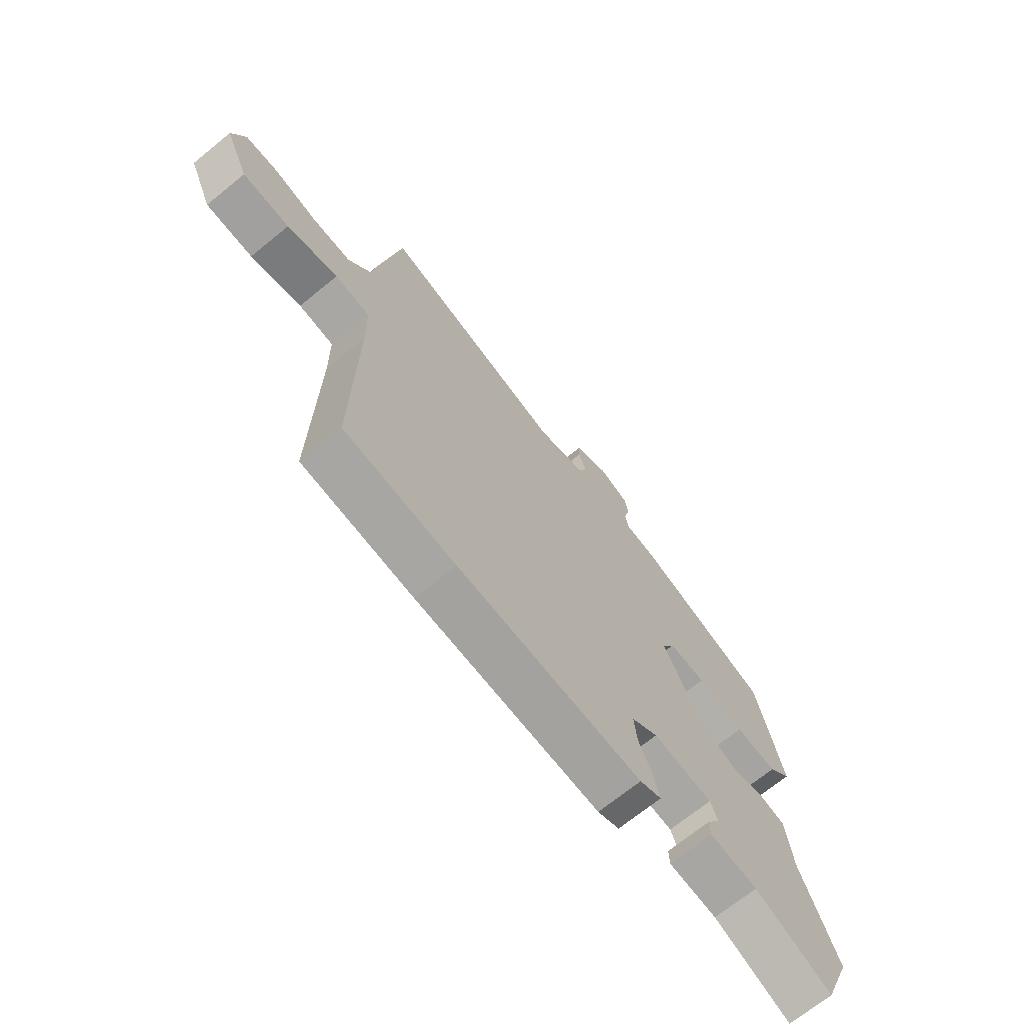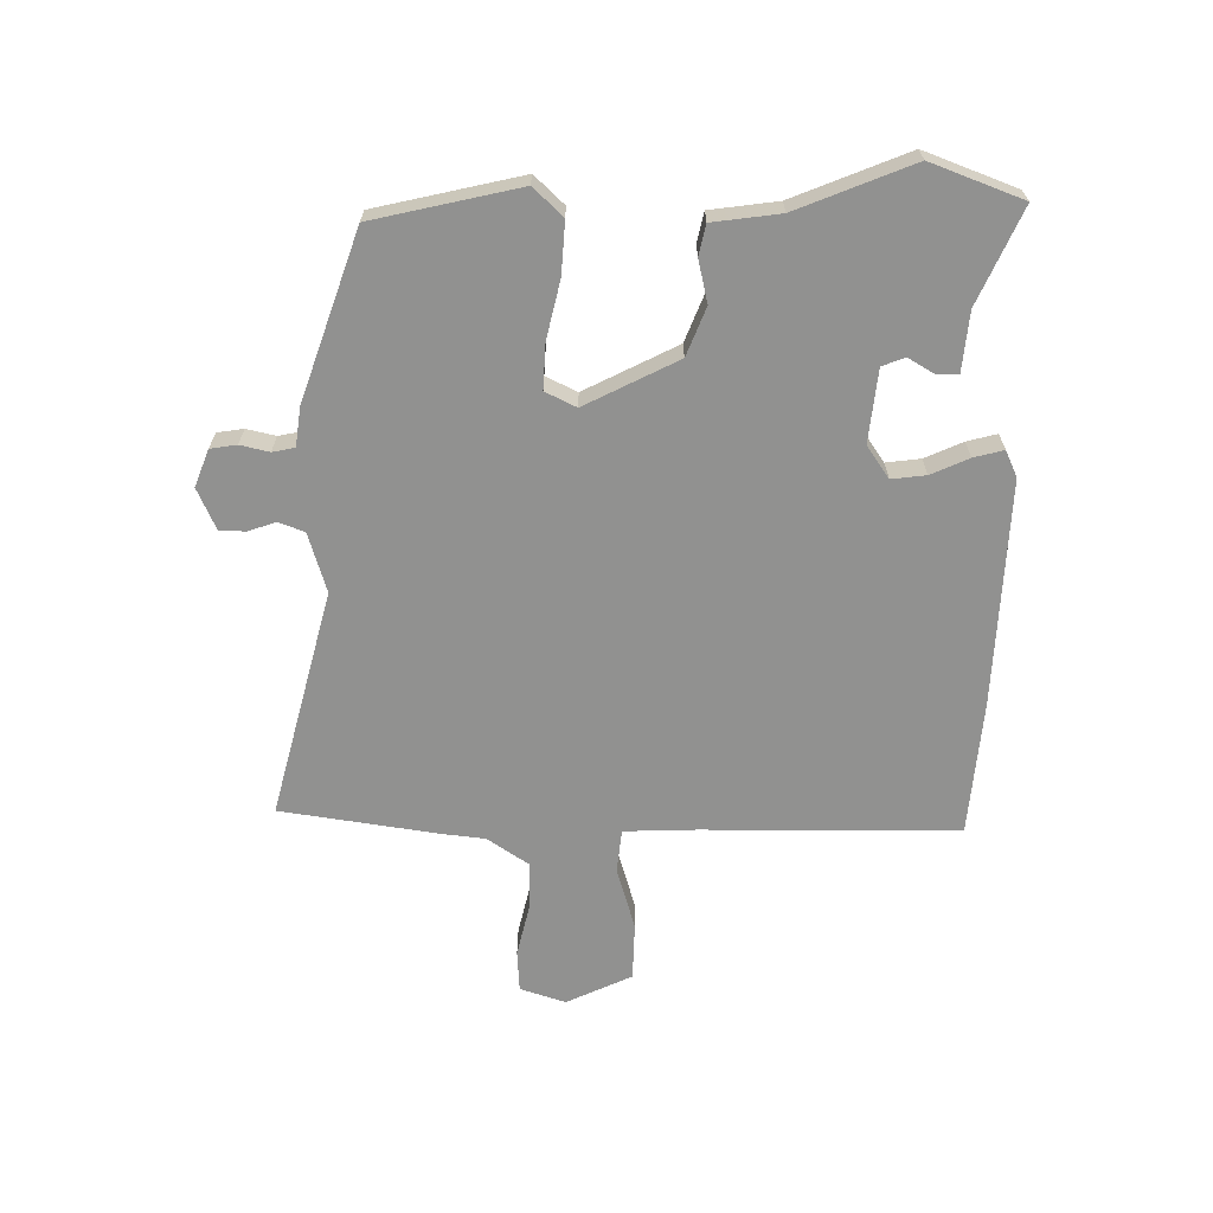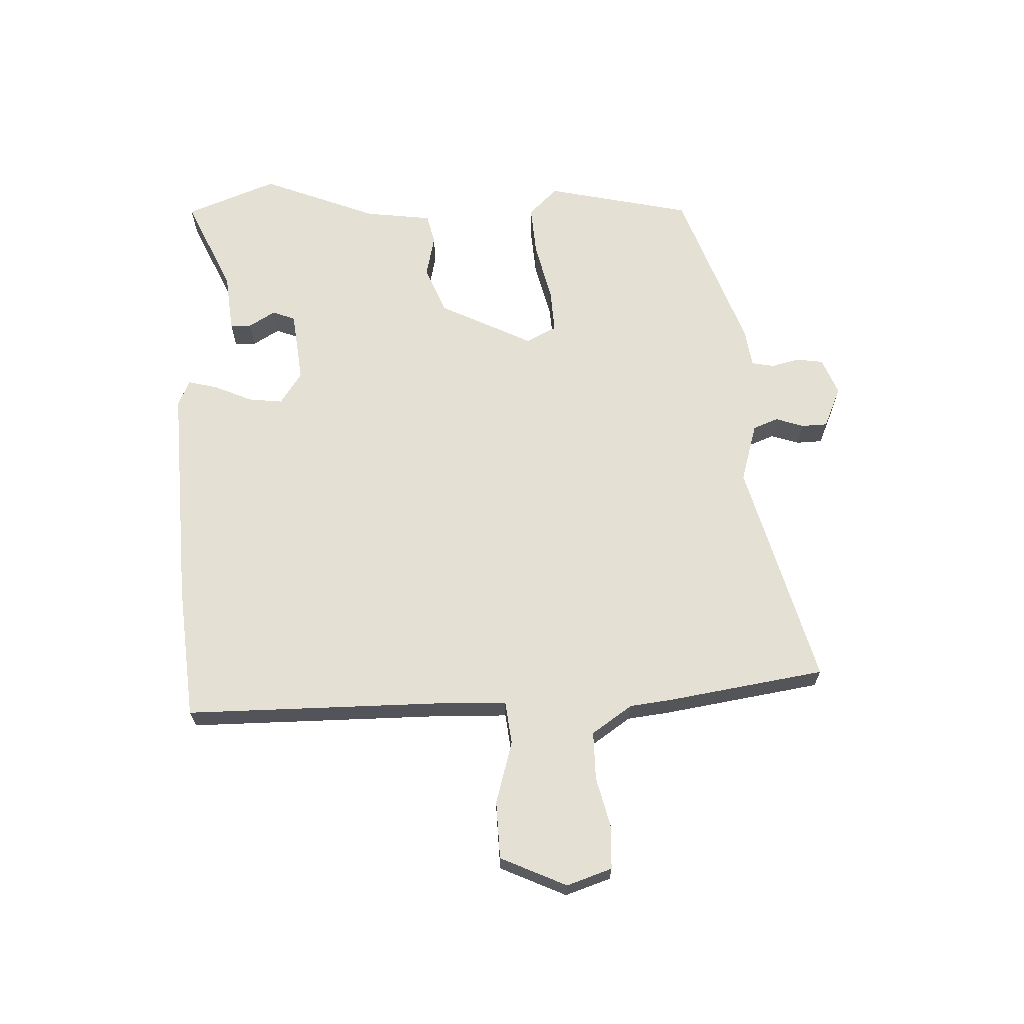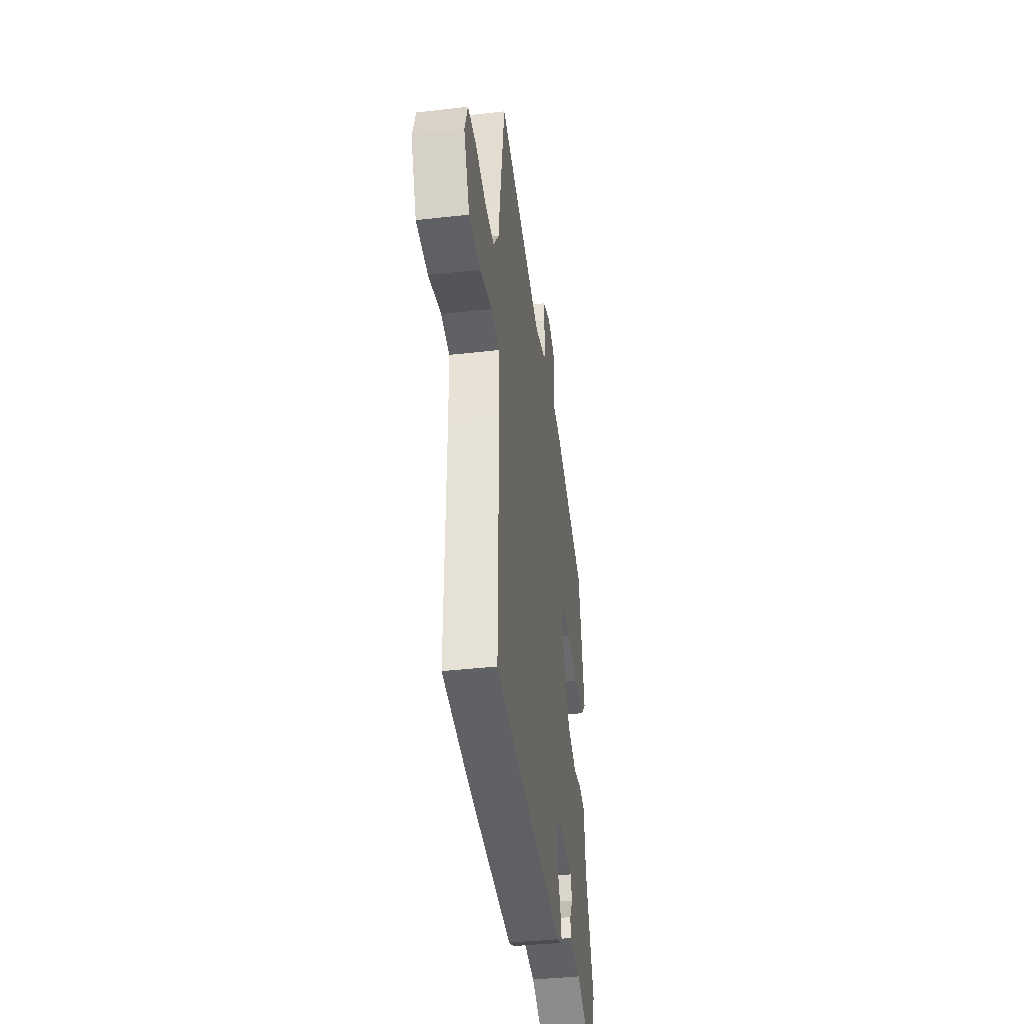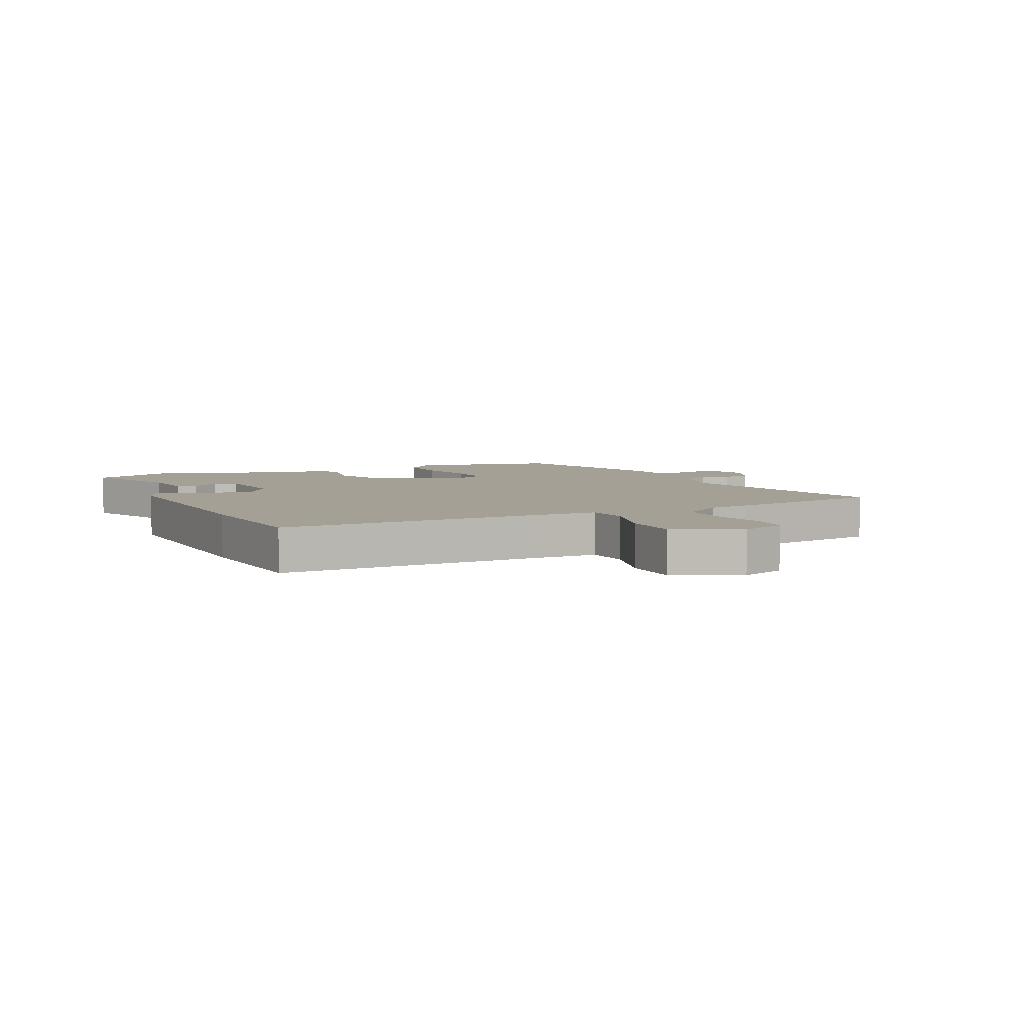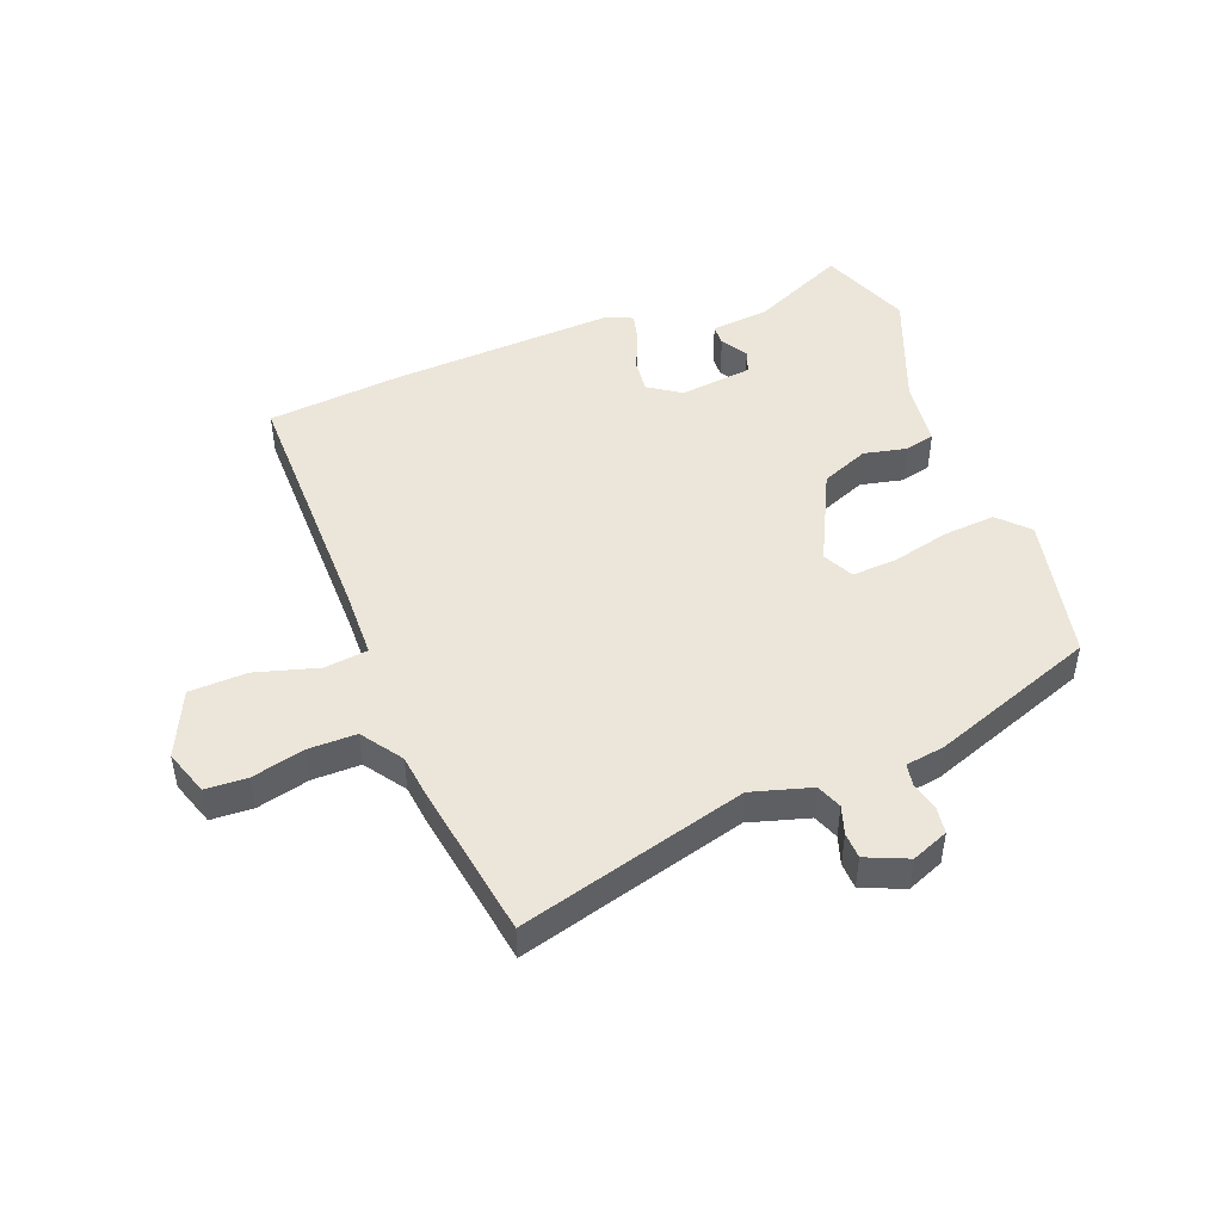
<metadata>
{"format":"obj","ext":"obj","renderer":"f3d","projection":"perspective","resolution":1024,"background":"white","views":[{"elev":-70.1,"azim":-50.9,"up":"+Z"},{"elev":-65.9,"azim":90.4,"up":"+Y"},{"elev":65.9,"azim":-91.6,"up":"+Y"},{"elev":-39.8,"azim":-82.0,"up":"+Z"},{"elev":5.8,"azim":-114.6,"up":"+Y"},{"elev":47.2,"azim":-20.7,"up":"+Y"}]}
</metadata>
<code>
v -0.528 0.07 0.331
v -0.484 0.07 0.594
v -0.108 0.07 0.489
v -0.009 0.07 0.517
v 0.008 0.07 0.559
v -0.007 0.07 0.606
v -0.005 0.07 0.649
v 0.064 0.07 0.678
v 0.125 0.07 0.653
v 0.131 0.07 0.609
v 0.119 0.07 0.561
v 0.126 0.07 0.524
v 0.19 0.07 0.514
v 0.464 0.07 0.413
v 0.515 0.07 0.17
v 0.468 0.07 0.122
v 0.382 0.07 0.129
v 0.286 0.07 0.153
v 0.211 0.07 0.158
v 0.185 0.07 0.107
v 0.26 0.07 -0.048
v 0.339 0.07 -0.081
v 0.41 0.07 -0.066
v 0.46 0.07 -0.078
v 0.473 0.07 -0.19
v 0.547 0.07 -0.382
v 0.487 0.07 -0.533
v 0.331 0.07 -0.46
v 0.233 0.07 -0.449
v 0.232 0.07 -0.414
v 0.259 0.07 -0.37
v 0.245 0.07 -0.332
v 0.124 0.07 -0.317
v 0.07 0.07 -0.353
v 0.076 0.07 -0.41
v 0.103 0.07 -0.473
v 0.115 0.07 -0.523
v 0.071 0.07 -0.542
v -0.303 0.07 -0.52
v -0.528 0.07 -0.497
v -0.523 0.07 -0.073
v -0.525 0.07 0.046
v -0.597 0.07 0.055
v -0.701 0.07 0.026
v -0.797 0.07 0.03
v -0.846 0.07 0.14
v -0.82 0.07 0.215
v -0.751 0.07 0.218
v -0.664 0.07 0.196
v -0.584 0.07 0.195
v -0.537 0.07 0.262
v -0.528 0 0.331
v -0.484 0 0.594
v -0.108 0 0.489
v -0.009 0 0.517
v 0.008 0 0.559
v -0.007 0 0.606
v -0.005 0 0.649
v 0.064 0 0.678
v 0.125 0 0.653
v 0.131 0 0.609
v 0.119 0 0.561
v 0.126 0 0.524
v 0.19 0 0.514
v 0.464 0 0.413
v 0.515 0 0.17
v 0.468 0 0.122
v 0.382 0 0.129
v 0.286 0 0.153
v 0.211 0 0.158
v 0.185 0 0.107
v 0.26 0 -0.048
v 0.339 0 -0.081
v 0.41 0 -0.066
v 0.46 0 -0.078
v 0.473 0 -0.19
v 0.547 0 -0.382
v 0.487 0 -0.533
v 0.331 0 -0.46
v 0.233 0 -0.449
v 0.232 0 -0.414
v 0.259 0 -0.37
v 0.245 0 -0.332
v 0.124 0 -0.317
v 0.07 0 -0.353
v 0.076 0 -0.41
v 0.103 0 -0.473
v 0.115 0 -0.523
v 0.071 0 -0.542
v -0.303 0 -0.52
v -0.528 0 -0.497
v -0.523 0 -0.073
v -0.525 0 0.046
v -0.597 0 0.055
v -0.701 0 0.026
v -0.797 0 0.03
v -0.846 0 0.14
v -0.82 0 0.215
v -0.751 0 0.218
v -0.664 0 0.196
v -0.584 0 0.195
v -0.537 0 0.262
f 47 48 49
f 46 47 49
f 45 46 49
f 44 45 49
f 43 44 49
f 42 43 49 50
f 39 40 41
f 38 39 41
f 37 38 41
f 36 37 41
f 35 36 41
f 34 35 41 42
f 42 50 51
f 34 42 51
f 33 34 51
f 28 29 30 31
f 28 31 32
f 27 28 32
f 26 27 32
f 25 26 32
f 25 32 33
f 24 25 33
f 23 24 33
f 22 23 33
f 16 17 18
f 15 16 18
f 14 15 18
f 13 14 18
f 12 13 18
f 12 18 19
f 9 10 11
f 8 9 11
f 7 8 11
f 6 7 11
f 5 6 11
f 4 5 11 12
f 12 19 20
f 4 12 20
f 3 4 20
f 3 20 21
f 2 3 21
f 1 2 21
f 51 1 21
f 21 22 33 51
f 100 99 98
f 100 98 97
f 100 97 96
f 100 96 95
f 100 95 94
f 101 100 94 93
f 92 91 90
f 92 90 89
f 92 89 88
f 92 88 87
f 92 87 86
f 93 92 86 85
f 102 101 93
f 102 93 85
f 102 85 84
f 82 81 80 79
f 83 82 79
f 83 79 78
f 83 78 77
f 83 77 76
f 84 83 76
f 84 76 75
f 84 75 74
f 84 74 73
f 69 68 67
f 69 67 66
f 69 66 65
f 69 65 64
f 69 64 63
f 70 69 63
f 62 61 60
f 62 60 59
f 62 59 58
f 62 58 57
f 62 57 56
f 63 62 56 55
f 71 70 63
f 71 63 55
f 71 55 54
f 72 71 54
f 72 54 53
f 72 53 52
f 72 52 102
f 102 84 73 72
f 1 52 53 2
f 2 53 54 3
f 3 54 55 4
f 4 55 56 5
f 5 56 57 6
f 6 57 58 7
f 7 58 59 8
f 8 59 60 9
f 9 60 61 10
f 10 61 62 11
f 11 62 63 12
f 12 63 64 13
f 13 64 65 14
f 14 65 66 15
f 15 66 67 16
f 16 67 68 17
f 17 68 69 18
f 18 69 70 19
f 19 70 71 20
f 20 71 72 21
f 21 72 73 22
f 22 73 74 23
f 23 74 75 24
f 24 75 76 25
f 25 76 77 26
f 26 77 78 27
f 27 78 79 28
f 28 79 80 29
f 29 80 81 30
f 30 81 82 31
f 31 82 83 32
f 32 83 84 33
f 33 84 85 34
f 34 85 86 35
f 35 86 87 36
f 36 87 88 37
f 37 88 89 38
f 38 89 90 39
f 39 90 91 40
f 40 91 92 41
f 41 92 93 42
f 42 93 94 43
f 43 94 95 44
f 44 95 96 45
f 45 96 97 46
f 46 97 98 47
f 47 98 99 48
f 48 99 100 49
f 49 100 101 50
f 50 101 102 51
f 51 102 52 1

</code>
